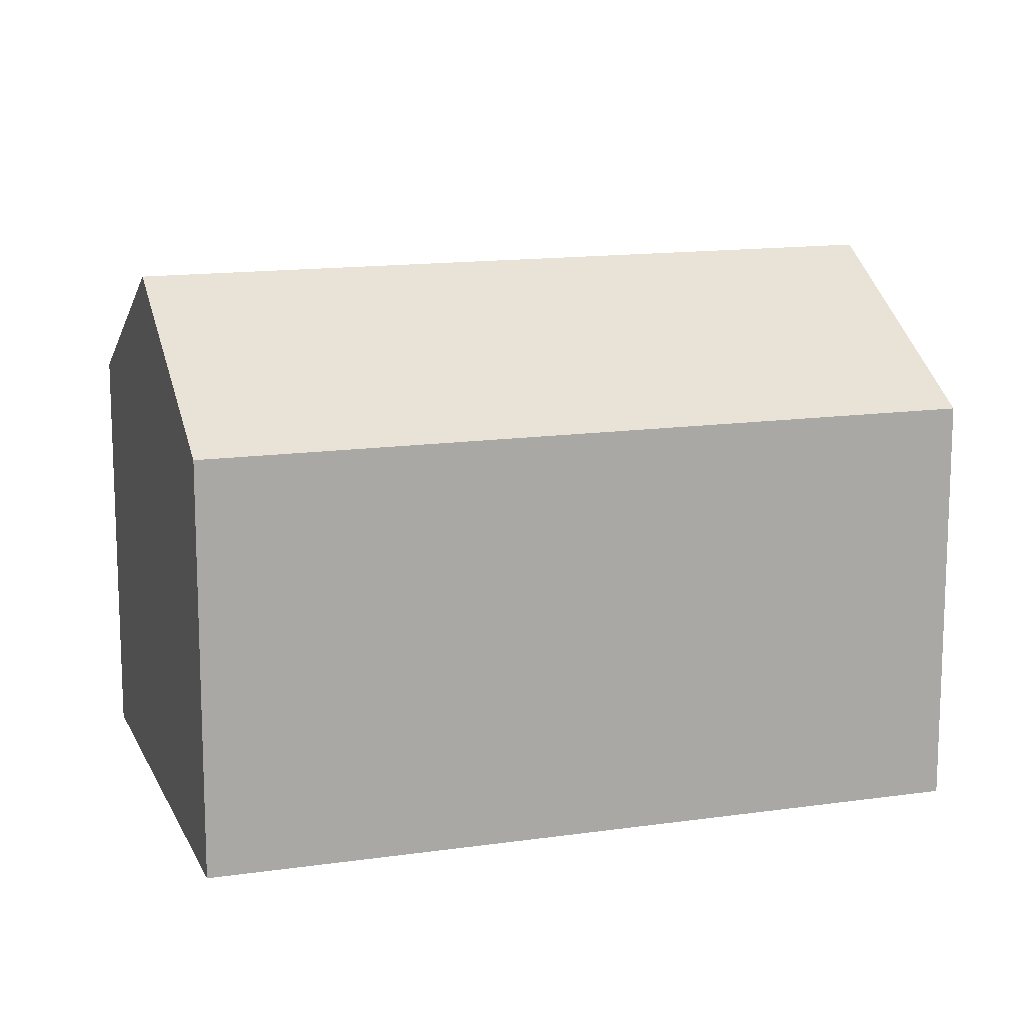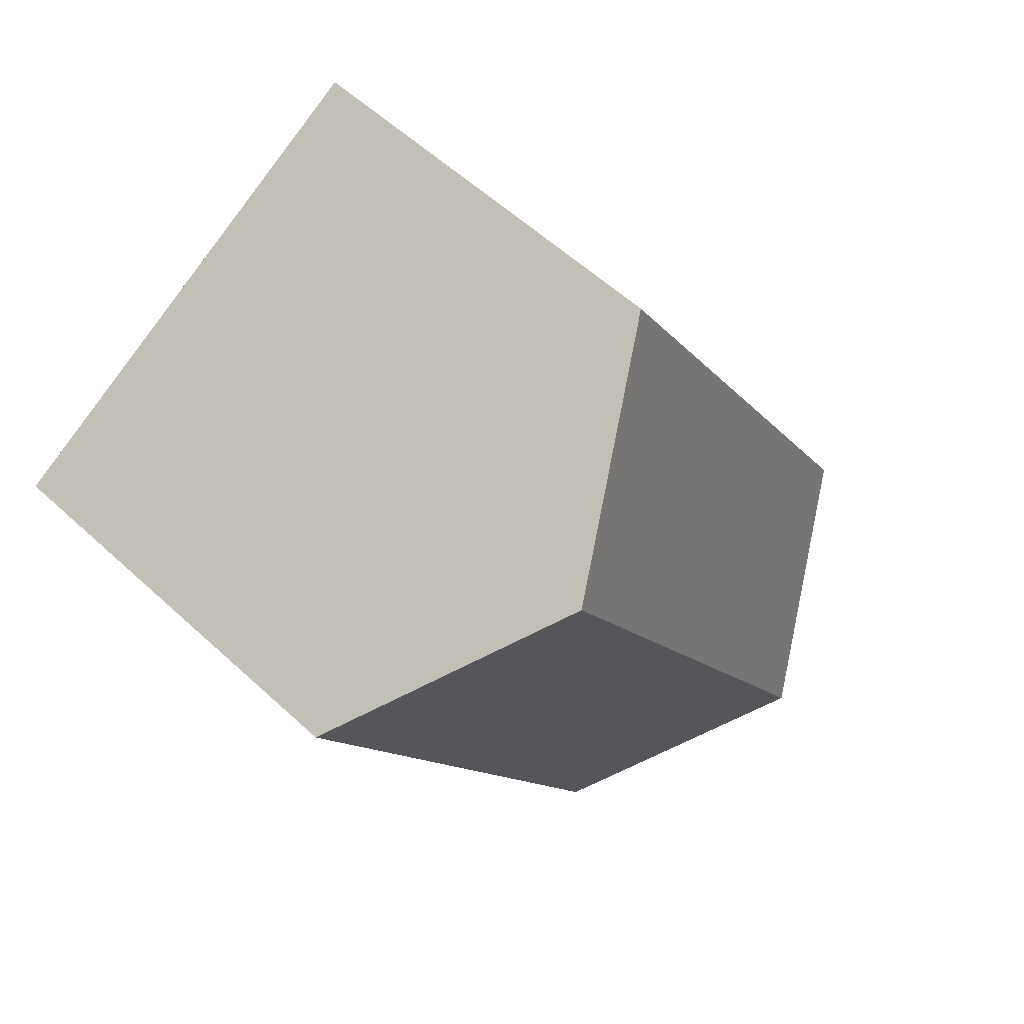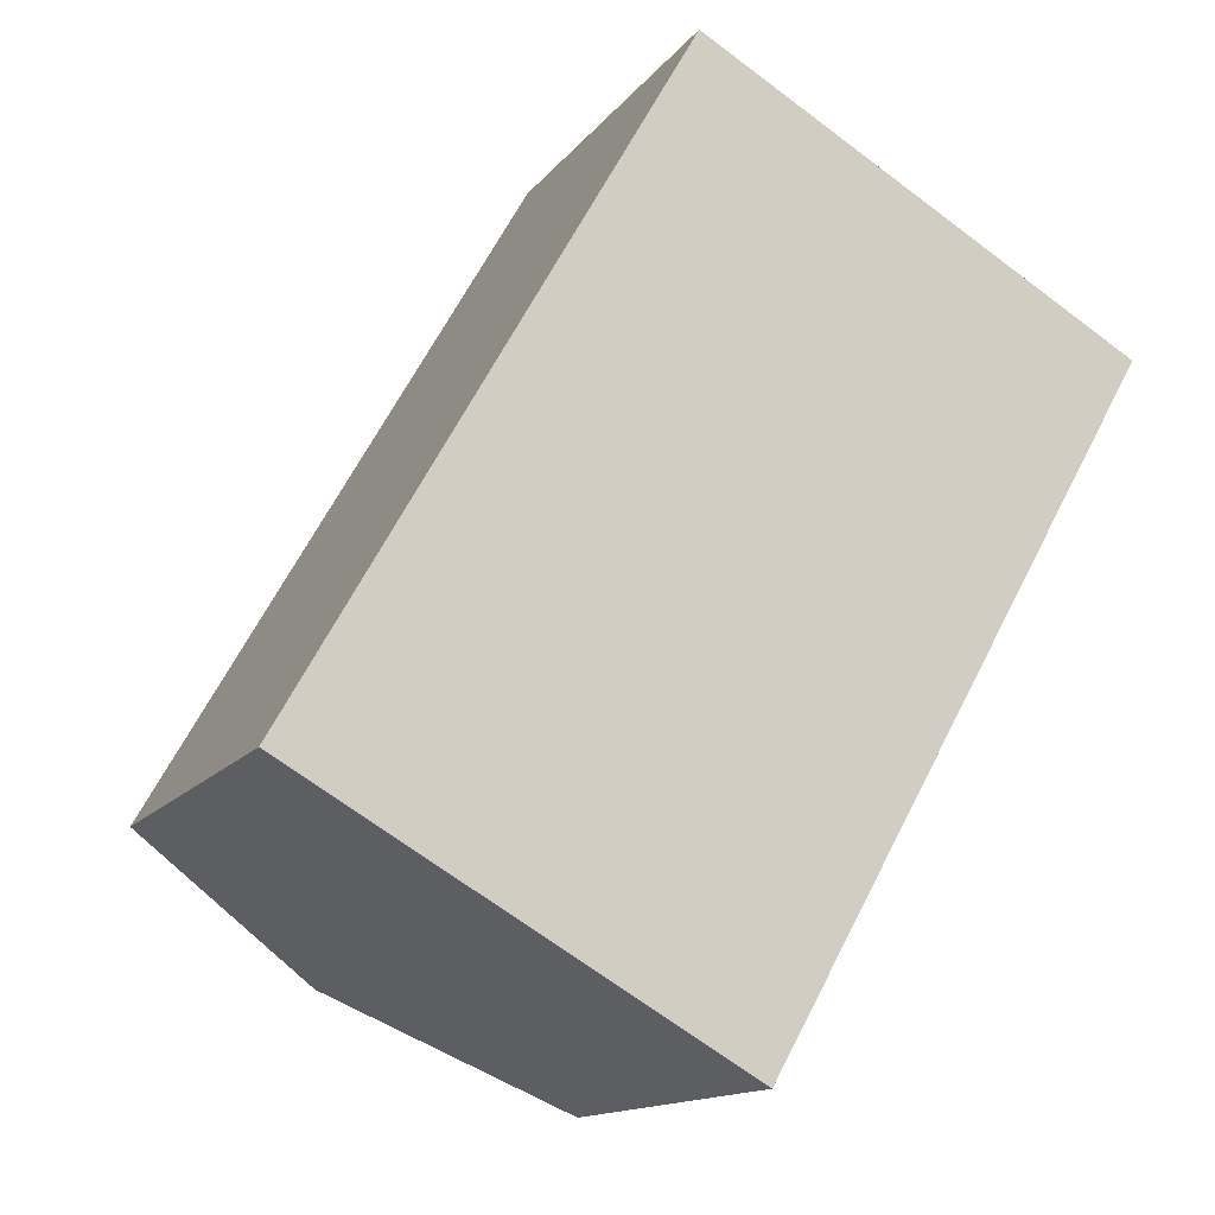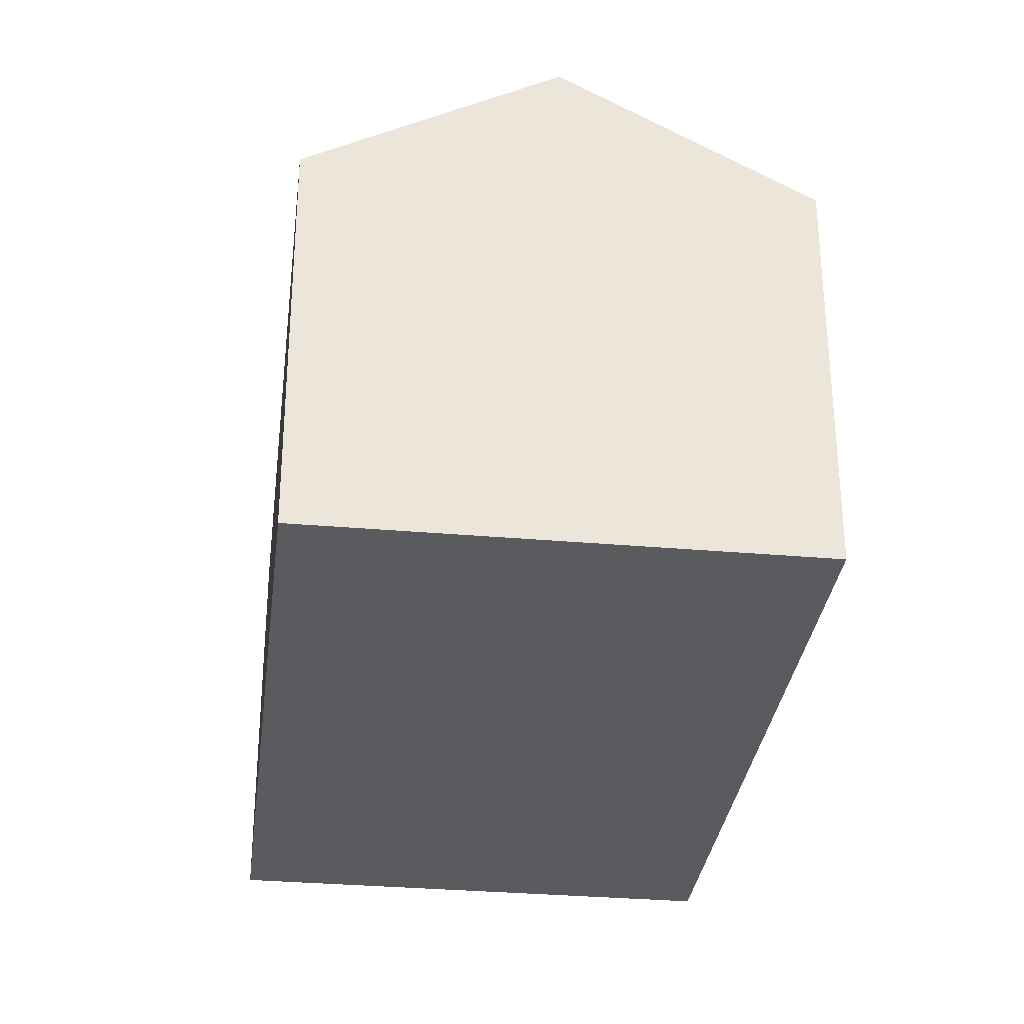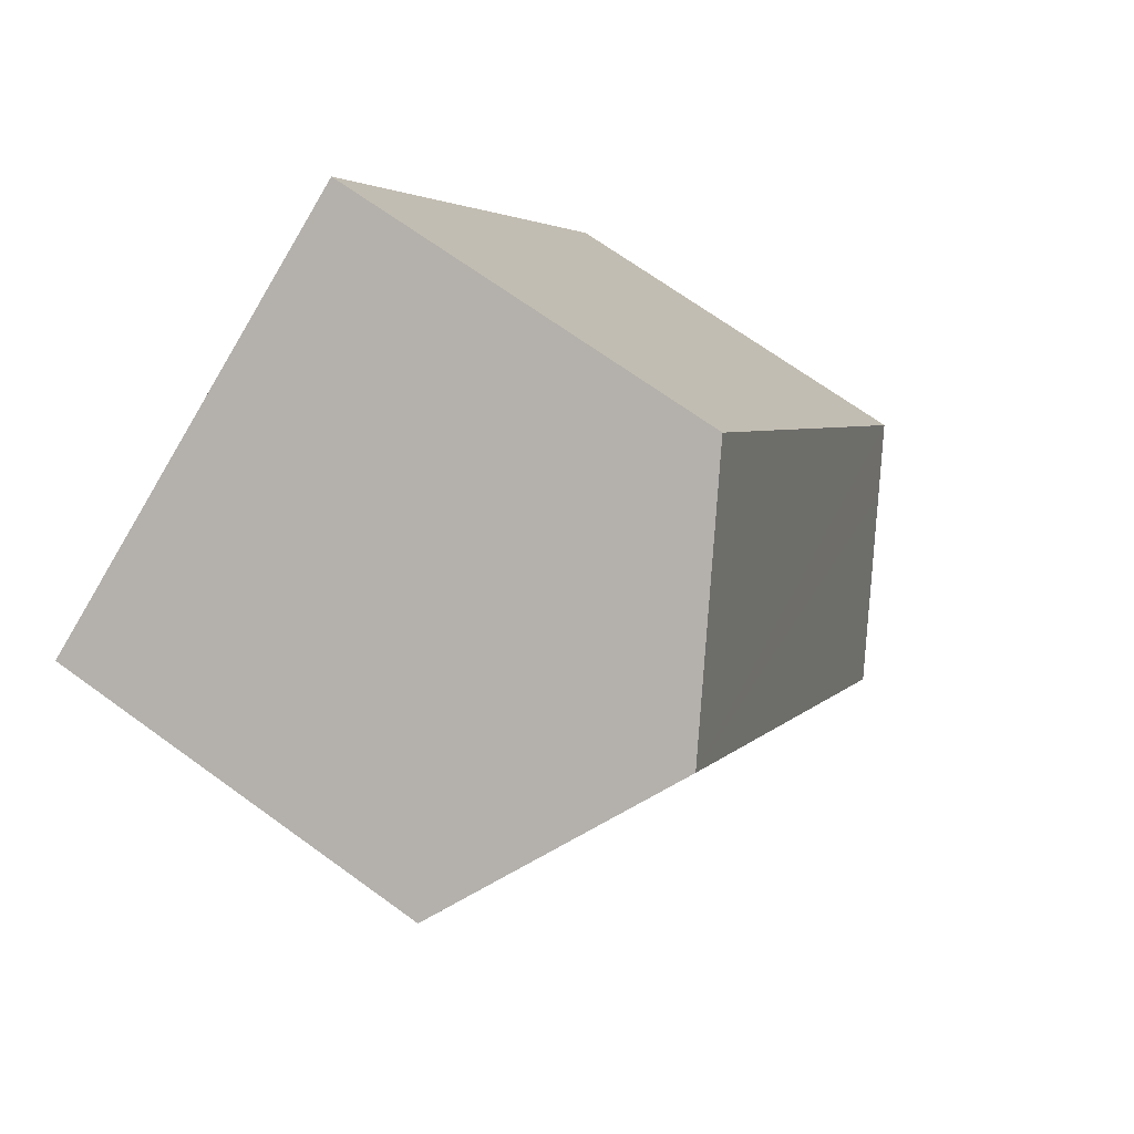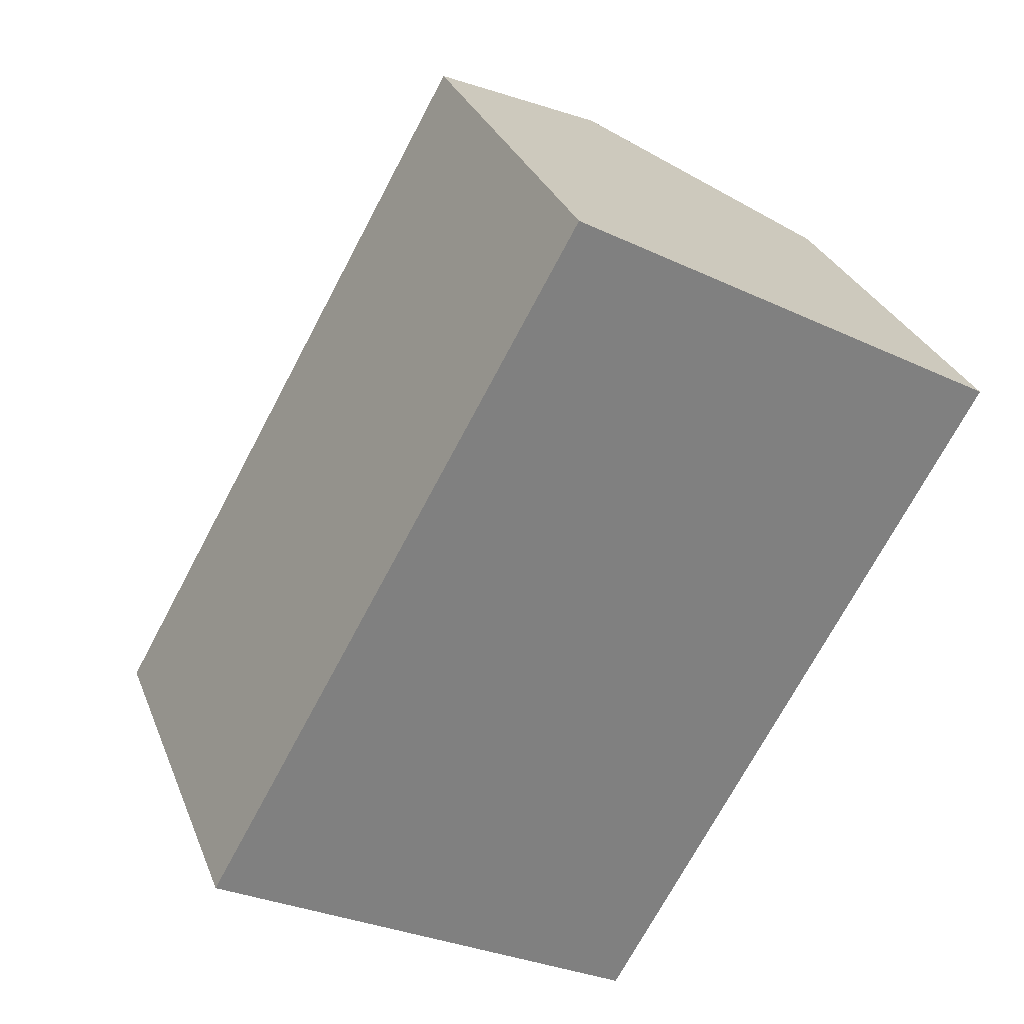
<metadata>
{"format":"obj","ext":"obj","renderer":"f3d","projection":"perspective","resolution":1024,"background":"white","views":[{"elev":14.0,"azim":-78.3,"up":"+Y"},{"elev":57.0,"azim":133.9,"up":"+Z"},{"elev":-13.9,"azim":-23.3,"up":"+Z"},{"elev":-32.1,"azim":-157.5,"up":"+Y"},{"elev":69.0,"azim":126.0,"up":"+Z"},{"elev":30.1,"azim":-19.0,"up":"+Z"}]}
</metadata>
<code>
v  13.57 9.925 -0.824
v  14.55 13.15 13.32
v  19.87 9.924 10.31
v  5.315 13.15 -3.007
v  10.63 9.924 -6.014
v  1.457 10.81 -0.824
v  0 9.924 6.077e-16
v  3.891 9.924 6.878
v  5.215 9.924 9.218
v  9.236 9.924 16.32
v  0 0 0
v  3.891 -4.212e-16 6.878
v  5.215 -5.644e-16 9.218
v  9.236 -9.996e-16 16.32
v  19.87 -6.313e-16 10.31
v  14.55 -8.154e-16 13.32
v  13.57 5.046e-17 -0.824
v  10.63 3.683e-16 -6.014
v  5.315 1.841e-16 -3.007
v  1.457 5.046e-17 -0.824
g defaultobject
f 1 2 3
f 2 1 4
f 4 1 5
f 6 2 4
f 2 6 7
f 2 7 8
f 2 8 9
f 2 9 10
f 11 8 7
f 8 11 9
f 9 11 12
f 9 12 10
f 10 12 13
f 10 13 14
f 14 2 10
f 2 14 3
f 3 14 15
f 15 14 16
f 15 1 3
f 1 15 17
f 1 17 5
f 5 17 18
f 18 4 5
f 4 18 6
f 6 18 19
f 6 19 7
f 7 19 11
f 11 19 20
f 13 16 14
f 16 13 15
f 15 13 17
f 17 13 12
f 17 12 11
f 17 11 20
f 17 20 18
f 18 20 19

</code>
